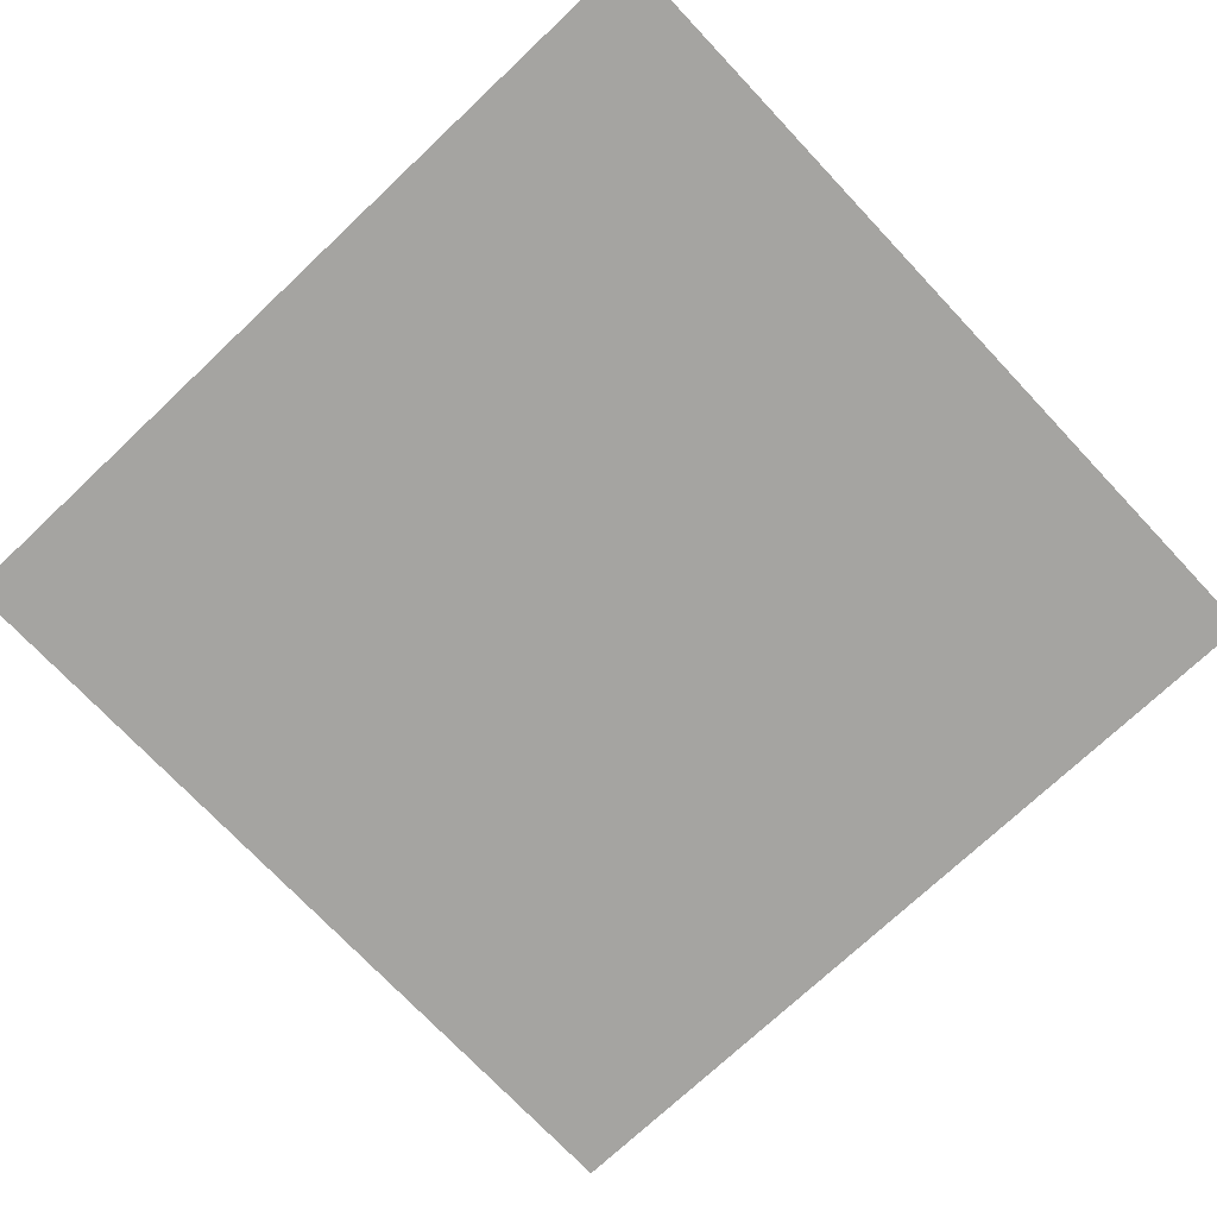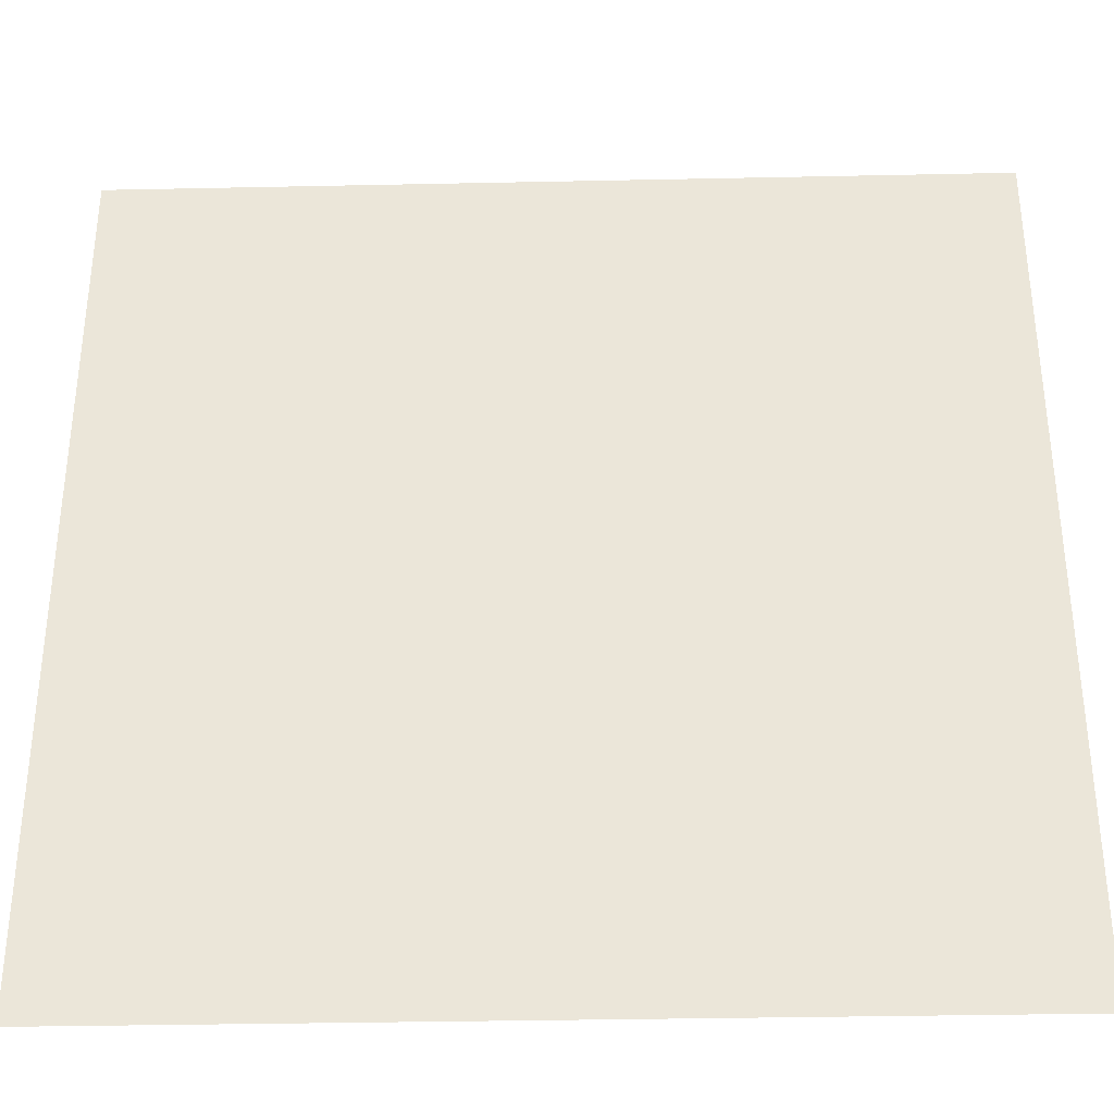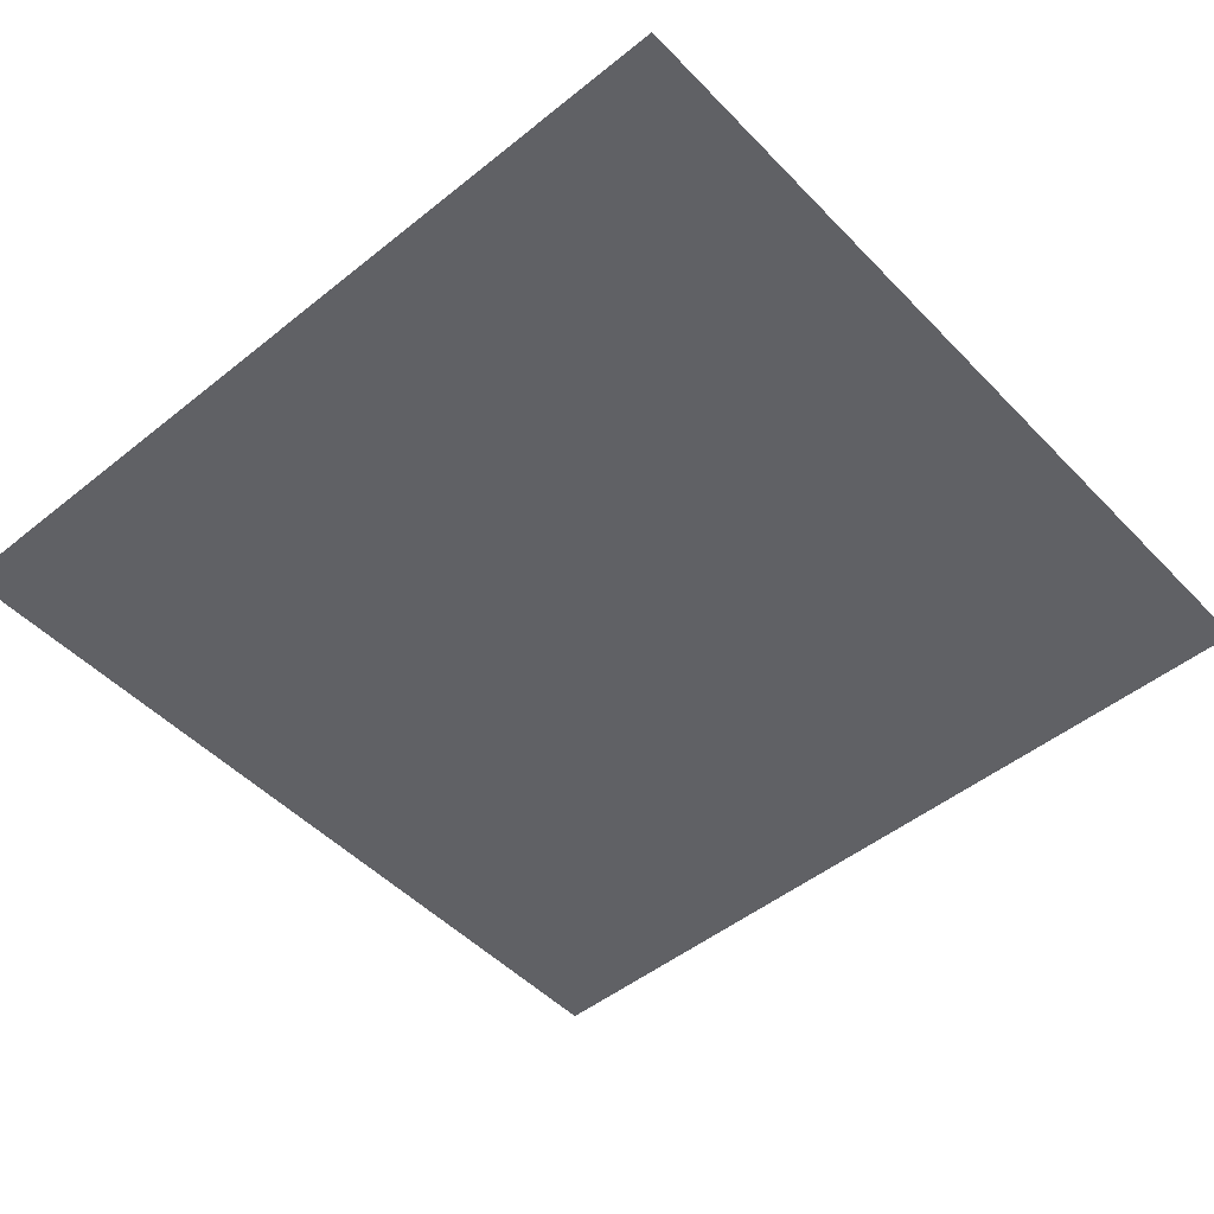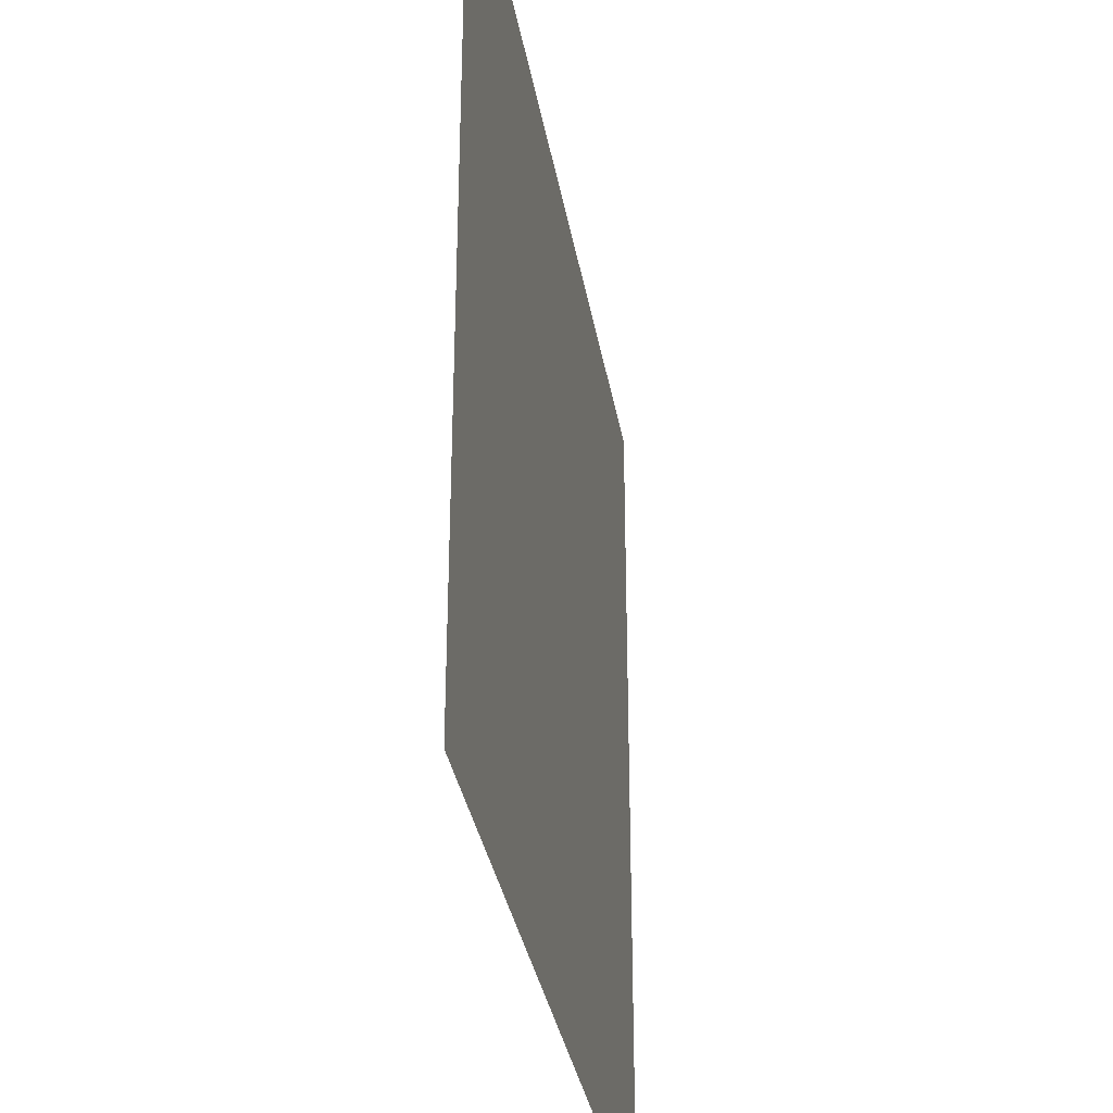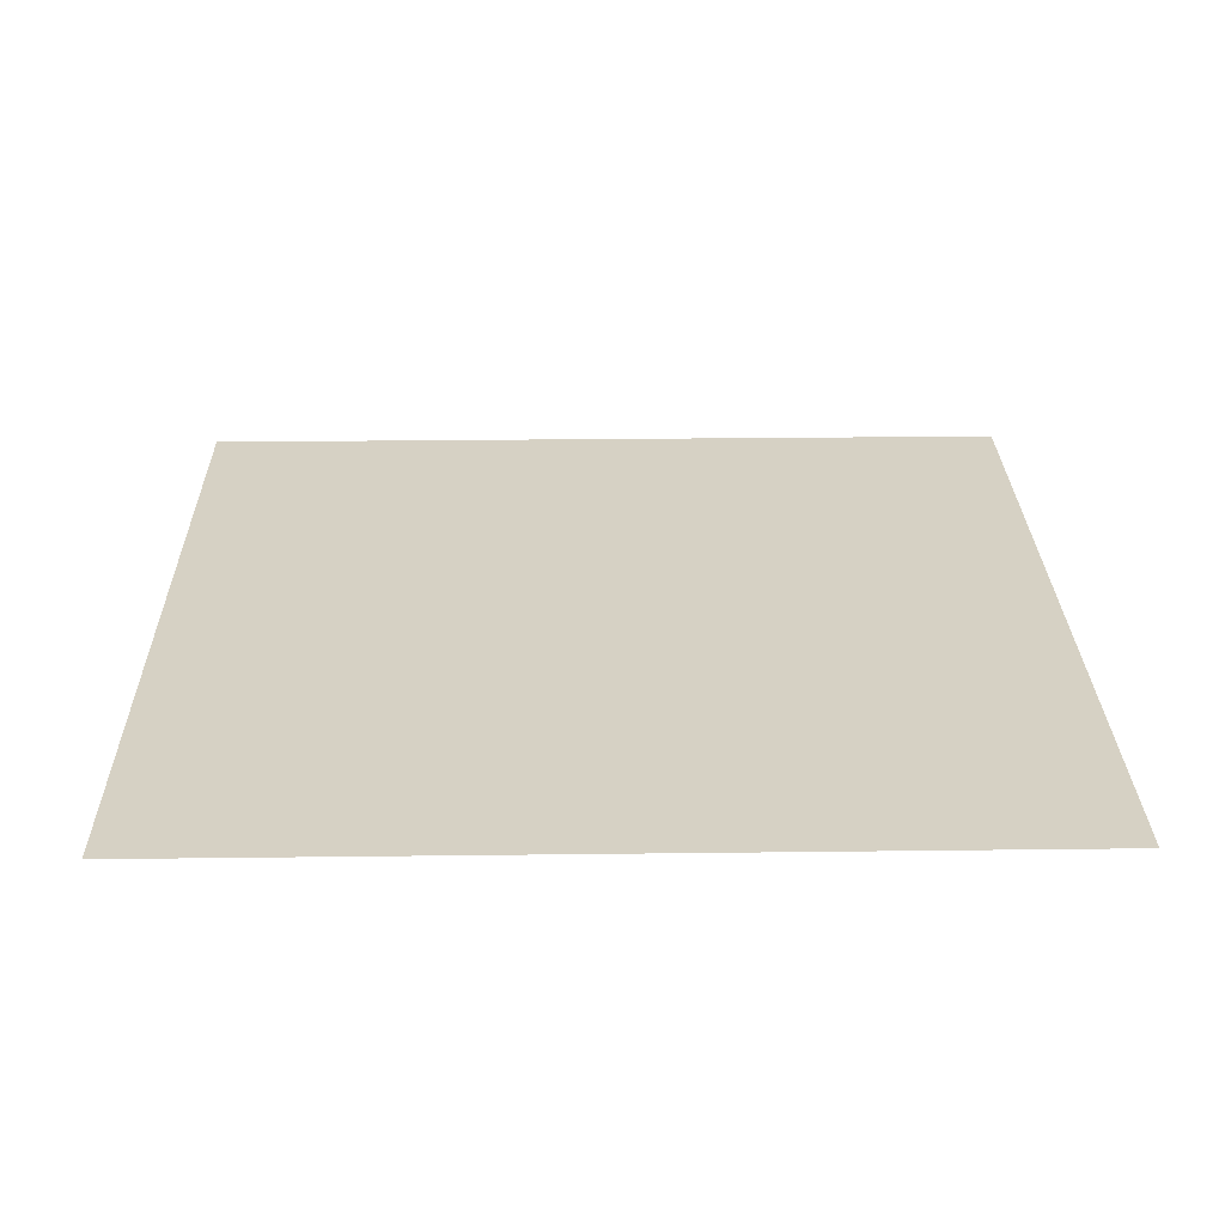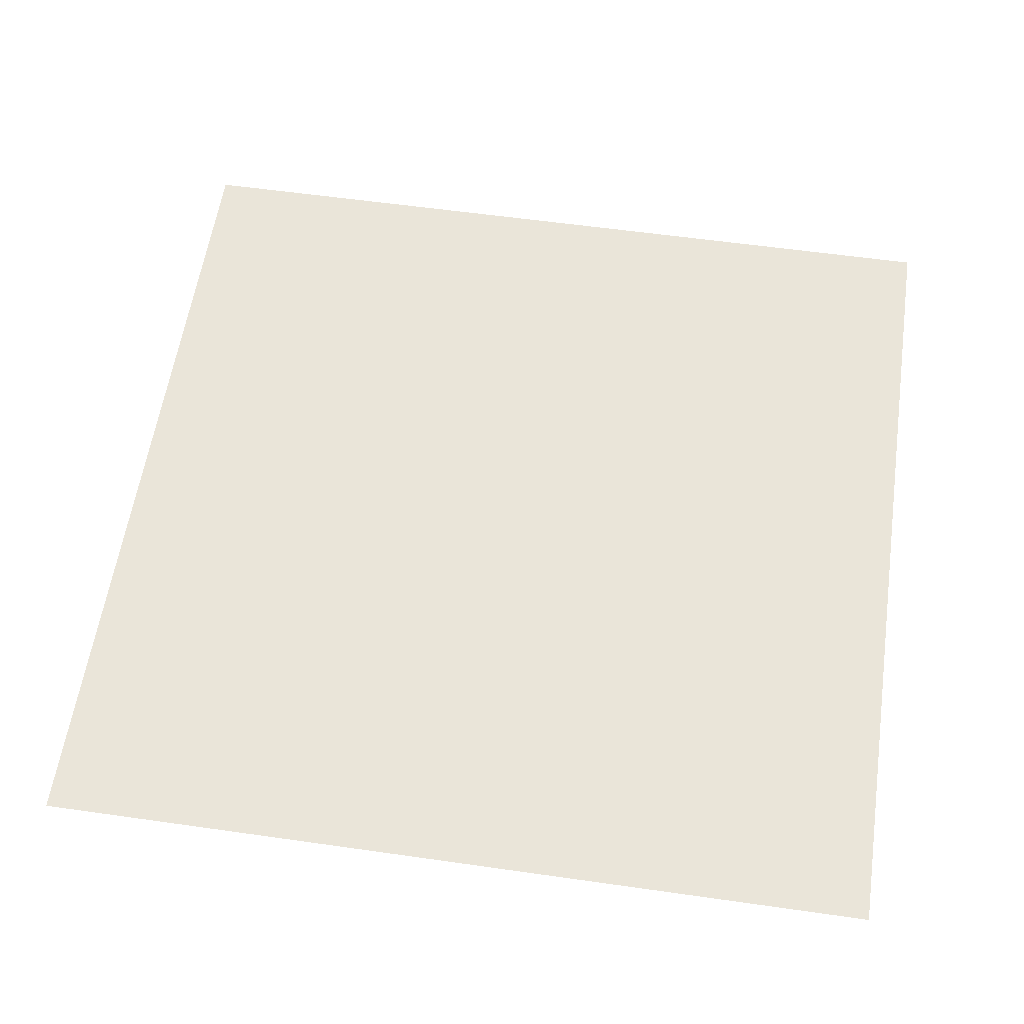
<metadata>
{"format":"obj","ext":"obj","renderer":"f3d","projection":"perspective","resolution":1024,"background":"white","views":[{"elev":-73.4,"azim":-46.7,"up":"+Y"},{"elev":-34.8,"azim":-178.4,"up":"+Z"},{"elev":-49.3,"azim":-48.4,"up":"+Y"},{"elev":-33.7,"azim":99.6,"up":"+Z"},{"elev":26.6,"azim":-91.1,"up":"+Y"},{"elev":58.1,"azim":-81.6,"up":"+Y"}]}
</metadata>
<code>
g default
v -3106 243 196.1
v -2634 243 196.1
v -3106 243 -275.7
v -2634 243 -275.7
g pPlane2
f 1 2 4 3

</code>
